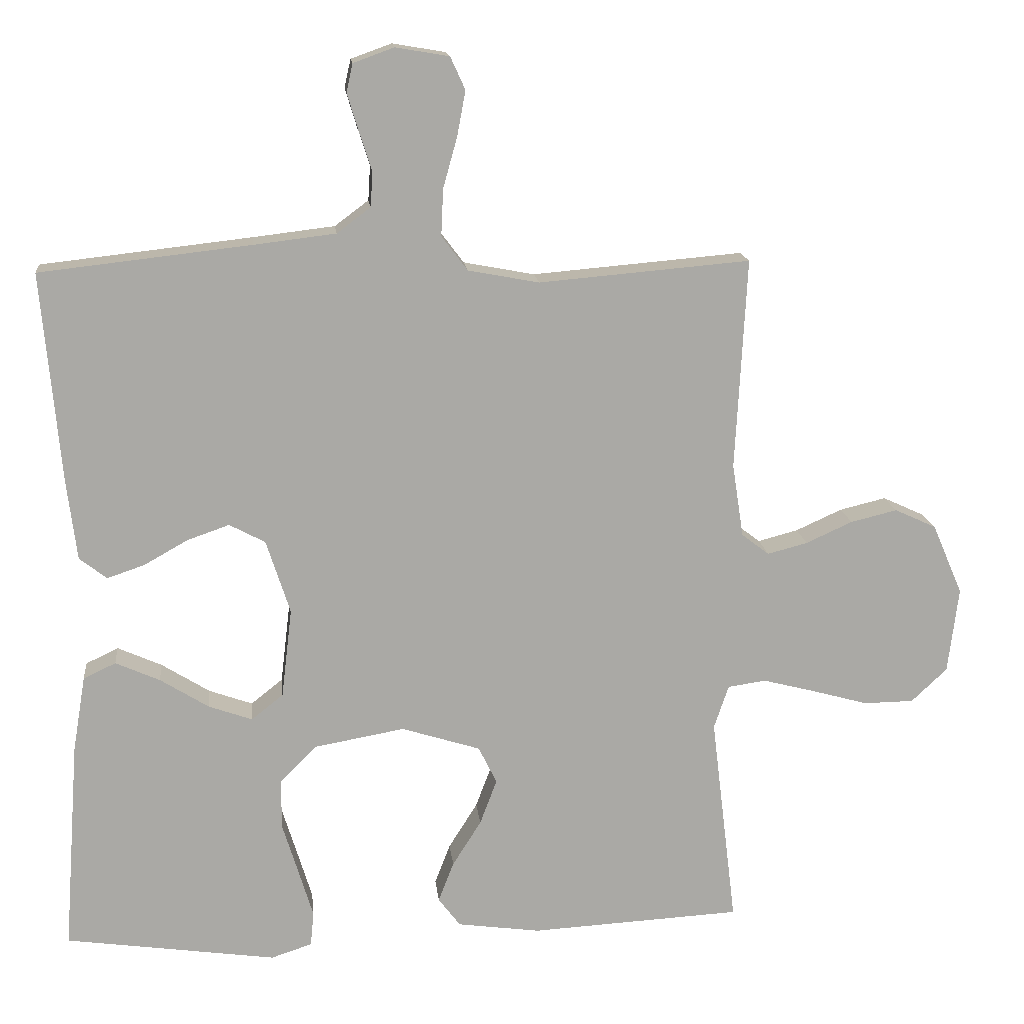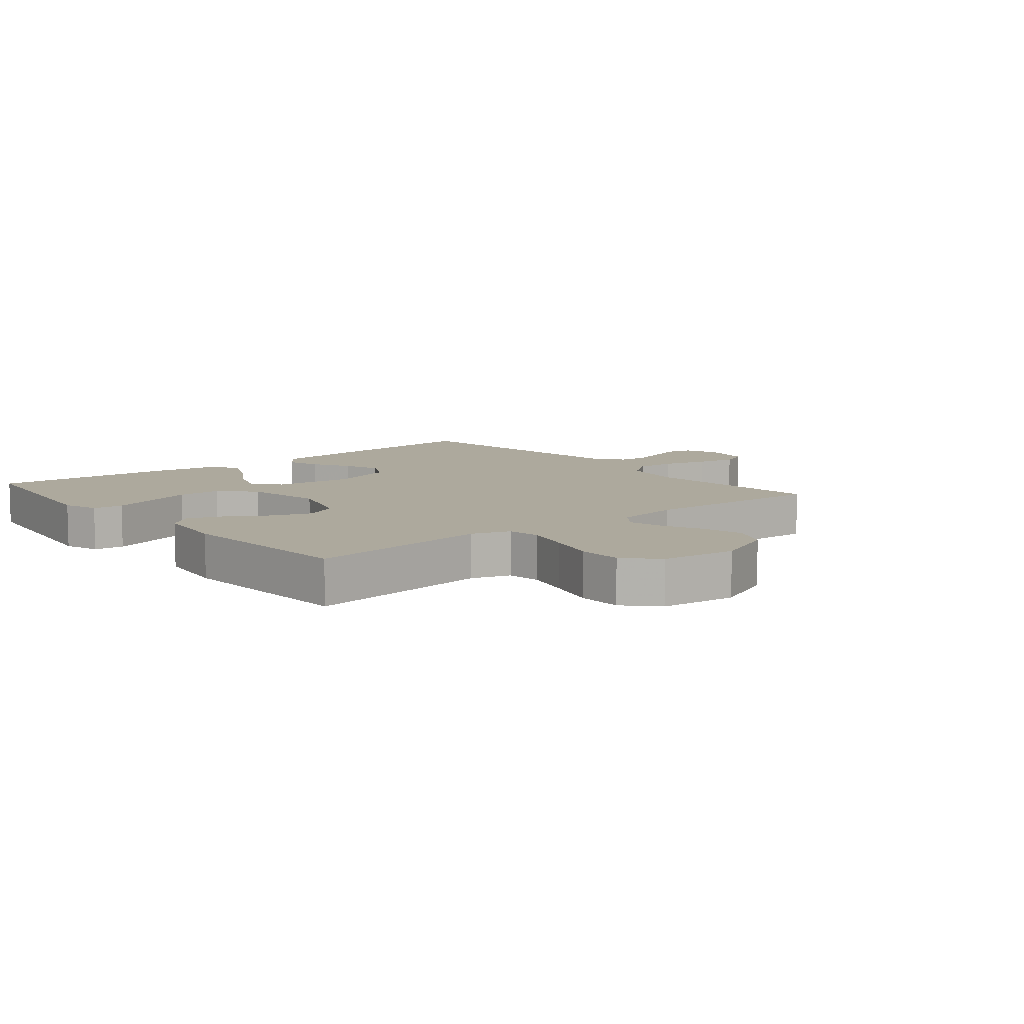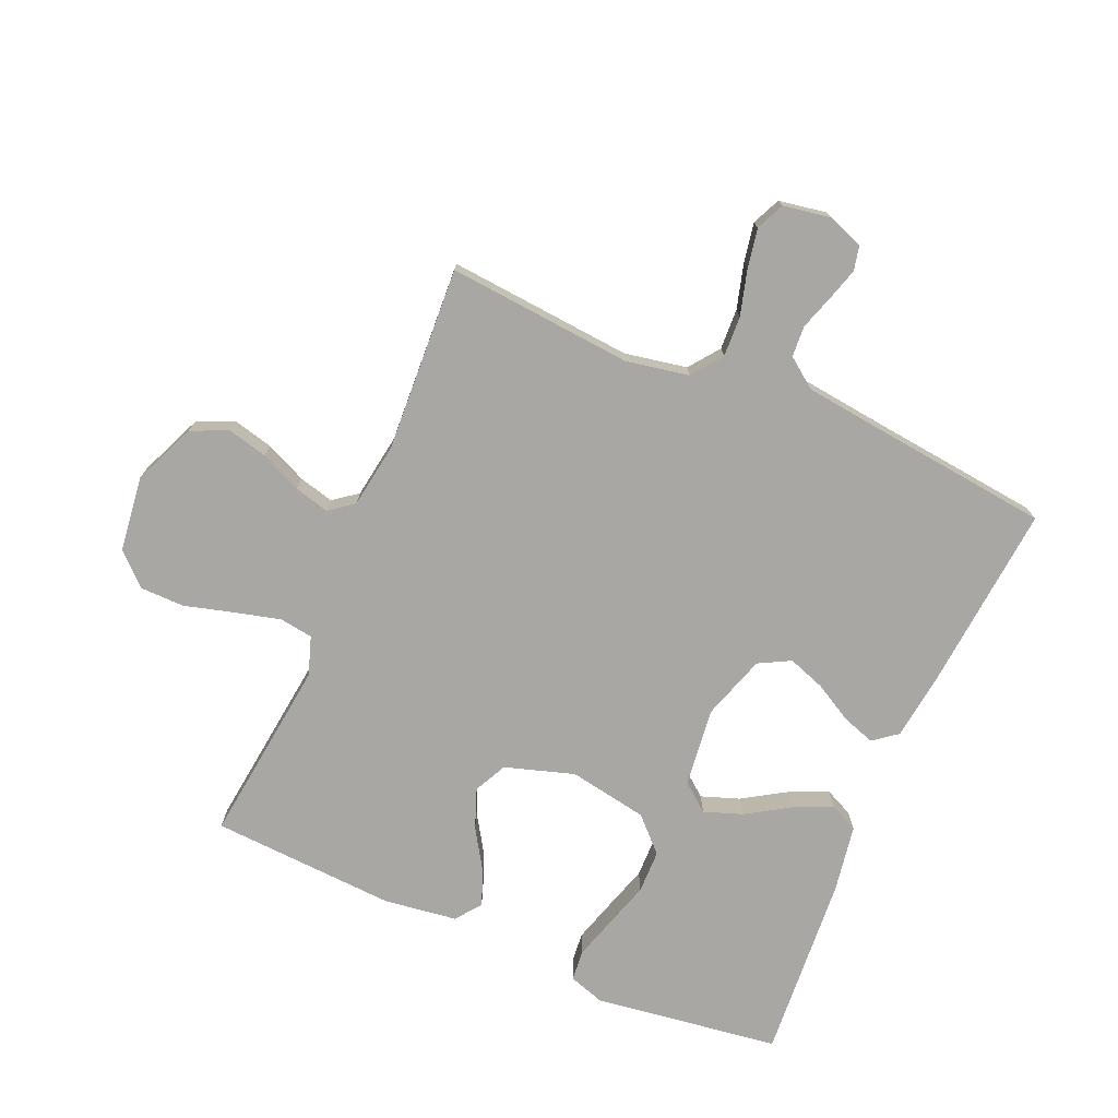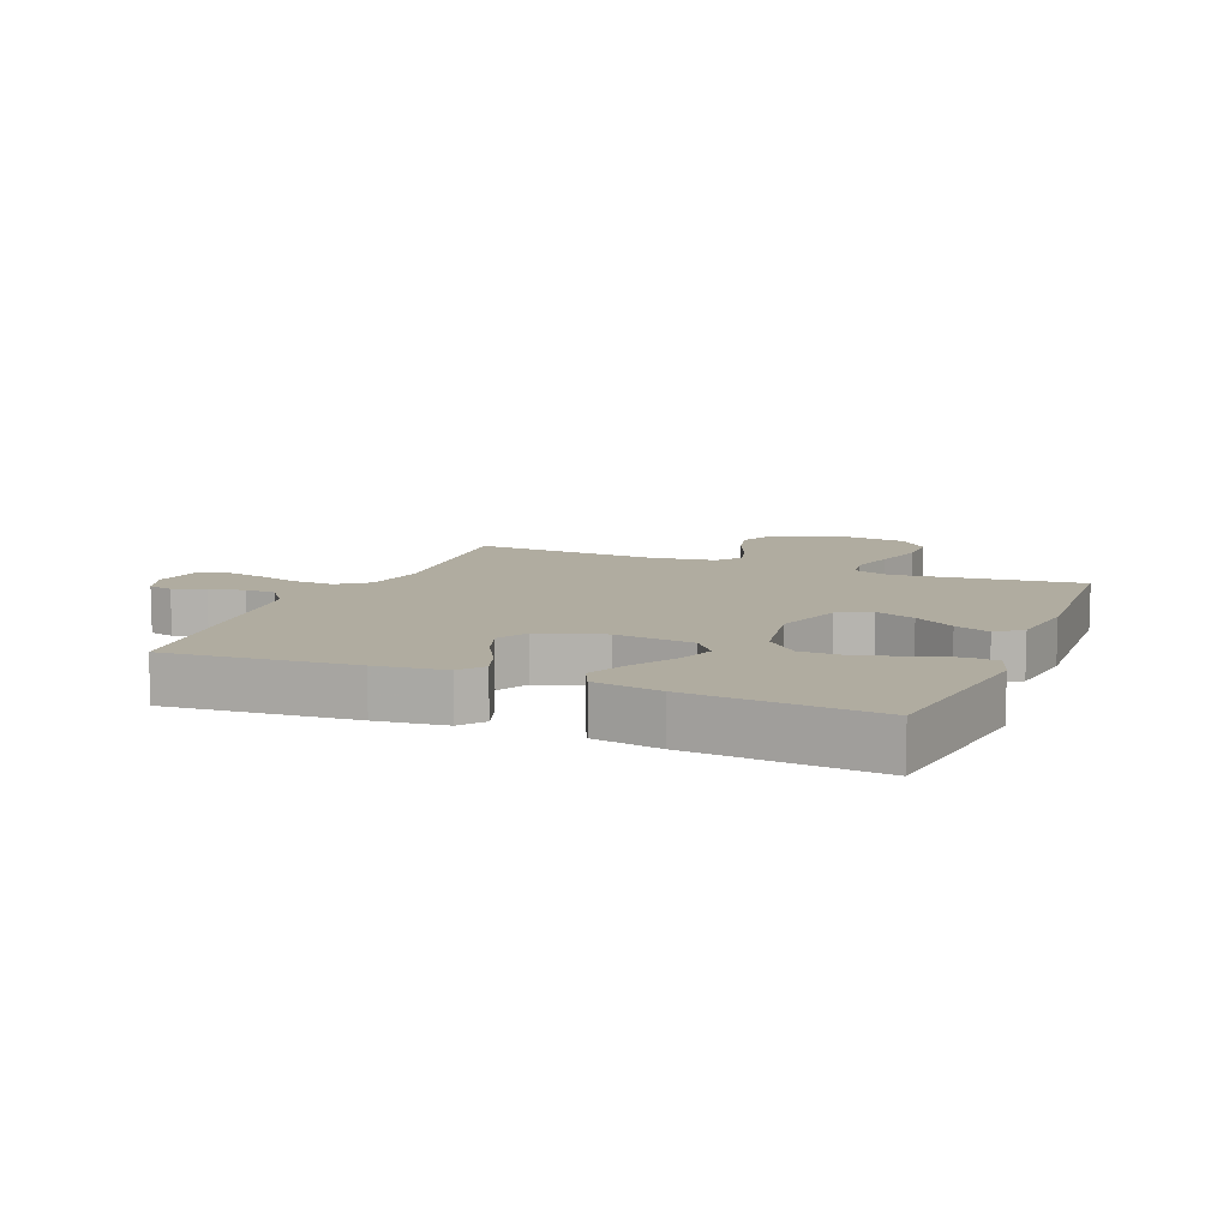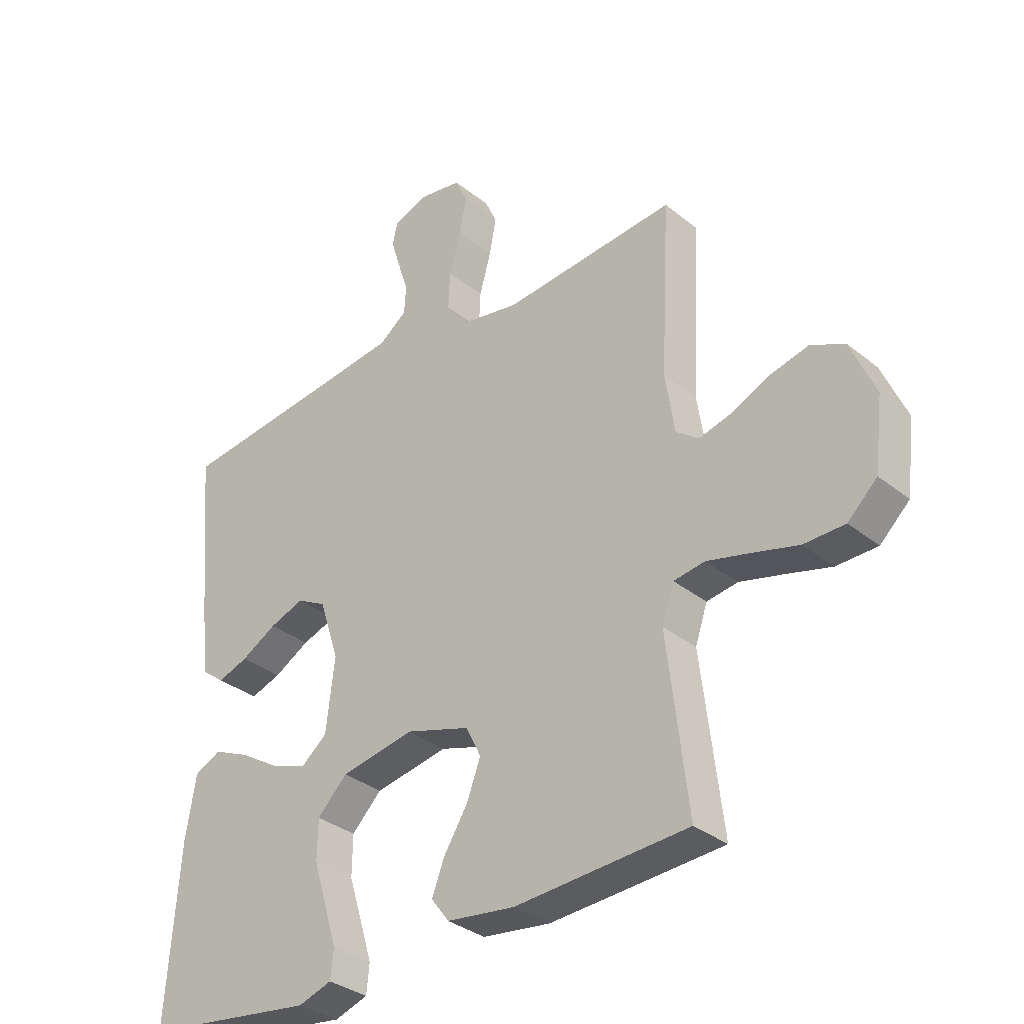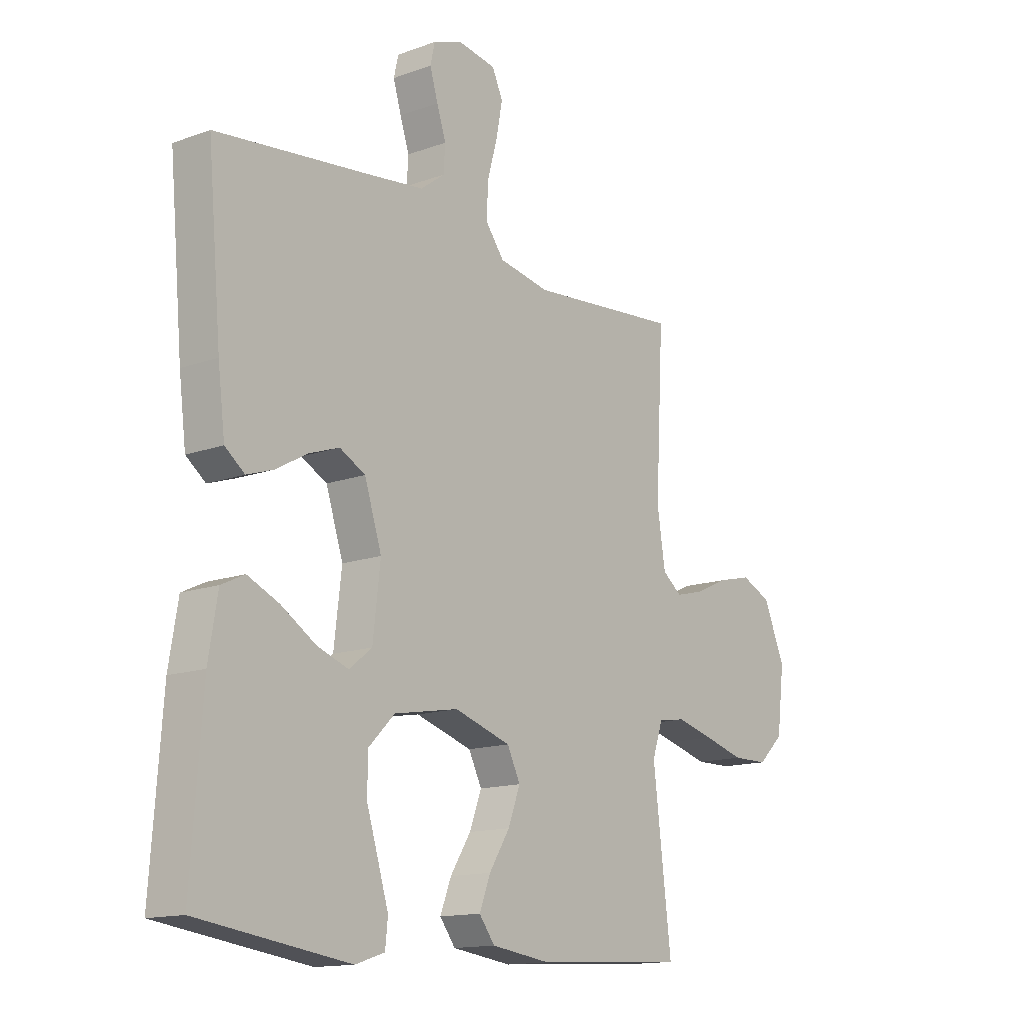
<metadata>
{"format":"obj","ext":"obj","renderer":"f3d","projection":"perspective","resolution":1024,"background":"white","views":[{"elev":15.0,"azim":174.1,"up":"+Z"},{"elev":8.9,"azim":-129.7,"up":"+Y"},{"elev":-74.8,"azim":-23.3,"up":"+Y"},{"elev":10.0,"azim":112.4,"up":"+Y"},{"elev":-33.4,"azim":-137.6,"up":"+Z"},{"elev":-14.2,"azim":128.6,"up":"+Z"}]}
</metadata>
<code>
v -0.5 0.07 0.5
v -0.2 0.07 0.474
v -0.099 0.07 0.493
v -0.062 0.07 0.542
v -0.065 0.07 0.608
v -0.085 0.07 0.68
v -0.097 0.07 0.744
v -0.076 0.07 0.79
v 0 0.07 0.803
v 0.058 0.07 0.782
v 0.067 0.07 0.742
v 0.051 0.07 0.689
v 0.033 0.07 0.634
v 0.036 0.07 0.584
v 0.084 0.07 0.548
v 0.2 0.07 0.534
v 0.5 0.07 0.5
v 0.473 0.07 0.2
v 0.459 0.07 0.088
v 0.42 0.07 0.058
v 0.367 0.07 0.076
v 0.305 0.07 0.111
v 0.245 0.07 0.132
v 0.194 0.07 0.105
v 0.16 0.07 0
v 0.175 0.07 -0.127
v 0.22 0.07 -0.163
v 0.282 0.07 -0.141
v 0.351 0.07 -0.098
v 0.414 0.07 -0.07
v 0.46 0.07 -0.092
v 0.478 0.07 -0.2
v 0.5 0.07 -0.5
v 0.2 0.07 -0.542
v 0.142 0.07 -0.523
v 0.137 0.07 -0.474
v 0.158 0.07 -0.405
v 0.181 0.07 -0.331
v 0.18 0.07 -0.261
v 0.128 0.07 -0.209
v 0 0.07 -0.186
v -0.112 0.07 -0.221
v -0.138 0.07 -0.274
v -0.114 0.07 -0.338
v -0.073 0.07 -0.403
v -0.051 0.07 -0.46
v -0.082 0.07 -0.501
v -0.2 0.07 -0.517
v -0.5 0.07 -0.5
v -0.464 0.07 -0.2
v -0.485 0.07 -0.138
v -0.539 0.07 -0.13
v -0.613 0.07 -0.149
v -0.693 0.07 -0.171
v -0.764 0.07 -0.17
v -0.815 0.07 -0.122
v -0.83 0.07 0
v -0.787 0.07 0.1
v -0.728 0.07 0.127
v -0.662 0.07 0.111
v -0.596 0.07 0.081
v -0.539 0.07 0.066
v -0.5 0.07 0.096
v -0.484 0.07 0.2
v -0.5 0 0.5
v -0.2 0 0.474
v -0.099 0 0.493
v -0.062 0 0.542
v -0.065 0 0.608
v -0.085 0 0.68
v -0.097 0 0.744
v -0.076 0 0.79
v 0 0 0.803
v 0.058 0 0.782
v 0.067 0 0.742
v 0.051 0 0.689
v 0.033 0 0.634
v 0.036 0 0.584
v 0.084 0 0.548
v 0.2 0 0.534
v 0.5 0 0.5
v 0.473 0 0.2
v 0.459 0 0.088
v 0.42 0 0.058
v 0.367 0 0.076
v 0.305 0 0.111
v 0.245 0 0.132
v 0.194 0 0.105
v 0.16 0 0
v 0.175 0 -0.127
v 0.22 0 -0.163
v 0.282 0 -0.141
v 0.351 0 -0.098
v 0.414 0 -0.07
v 0.46 0 -0.092
v 0.478 0 -0.2
v 0.5 0 -0.5
v 0.2 0 -0.542
v 0.142 0 -0.523
v 0.137 0 -0.474
v 0.158 0 -0.405
v 0.181 0 -0.331
v 0.18 0 -0.261
v 0.128 0 -0.209
v 0 0 -0.186
v -0.112 0 -0.221
v -0.138 0 -0.274
v -0.114 0 -0.338
v -0.073 0 -0.403
v -0.051 0 -0.46
v -0.082 0 -0.501
v -0.2 0 -0.517
v -0.5 0 -0.5
v -0.464 0 -0.2
v -0.485 0 -0.138
v -0.539 0 -0.13
v -0.613 0 -0.149
v -0.693 0 -0.171
v -0.764 0 -0.17
v -0.815 0 -0.122
v -0.83 0 0
v -0.787 0 0.1
v -0.728 0 0.127
v -0.662 0 0.111
v -0.596 0 0.081
v -0.539 0 0.066
v -0.5 0 0.096
v -0.484 0 0.2
f 58 59 60 61
f 58 61 62
f 57 58 62
f 56 57 62
f 53 54 55 56
f 52 53 56 62
f 51 52 62 63
f 47 48 49 50
f 44 45 46 47
f 43 44 47 50
f 42 43 50 51
f 35 36 37 38
f 33 34 35 38
f 33 38 39
f 32 33 39 40
f 28 29 30 31
f 27 28 31 32
f 19 20 21 22
f 19 22 23
f 16 17 18 19
f 15 16 19 23
f 14 15 23 24
f 10 11 12 13
f 8 9 10 13
f 8 13 14
f 5 6 7 8
f 5 8 14 24
f 64 1 2
f 64 2 3
f 63 64 3
f 41 42 51 63
f 41 63 3
f 27 32 40 41
f 26 27 41
f 25 26 41 3
f 4 5 24 25
f 3 4 25
f 125 124 123 122
f 126 125 122
f 126 122 121
f 126 121 120
f 120 119 118 117
f 126 120 117 116
f 127 126 116 115
f 114 113 112 111
f 111 110 109 108
f 114 111 108 107
f 115 114 107 106
f 102 101 100 99
f 102 99 98 97
f 103 102 97
f 104 103 97 96
f 95 94 93 92
f 96 95 92 91
f 86 85 84 83
f 87 86 83
f 83 82 81 80
f 87 83 80 79
f 88 87 79 78
f 77 76 75 74
f 77 74 73 72
f 78 77 72
f 72 71 70 69
f 88 78 72 69
f 66 65 128
f 67 66 128
f 67 128 127
f 127 115 106 105
f 67 127 105
f 105 104 96 91
f 105 91 90
f 67 105 90 89
f 89 88 69 68
f 89 68 67
f 1 65 66 2
f 2 66 67 3
f 3 67 68 4
f 4 68 69 5
f 5 69 70 6
f 6 70 71 7
f 7 71 72 8
f 8 72 73 9
f 9 73 74 10
f 10 74 75 11
f 11 75 76 12
f 12 76 77 13
f 13 77 78 14
f 14 78 79 15
f 15 79 80 16
f 16 80 81 17
f 17 81 82 18
f 18 82 83 19
f 19 83 84 20
f 20 84 85 21
f 21 85 86 22
f 22 86 87 23
f 23 87 88 24
f 24 88 89 25
f 25 89 90 26
f 26 90 91 27
f 27 91 92 28
f 28 92 93 29
f 29 93 94 30
f 30 94 95 31
f 31 95 96 32
f 32 96 97 33
f 33 97 98 34
f 34 98 99 35
f 35 99 100 36
f 36 100 101 37
f 37 101 102 38
f 38 102 103 39
f 39 103 104 40
f 40 104 105 41
f 41 105 106 42
f 42 106 107 43
f 43 107 108 44
f 44 108 109 45
f 45 109 110 46
f 46 110 111 47
f 47 111 112 48
f 48 112 113 49
f 49 113 114 50
f 50 114 115 51
f 51 115 116 52
f 52 116 117 53
f 53 117 118 54
f 54 118 119 55
f 55 119 120 56
f 56 120 121 57
f 57 121 122 58
f 58 122 123 59
f 59 123 124 60
f 60 124 125 61
f 61 125 126 62
f 62 126 127 63
f 63 127 128 64
f 64 128 65 1

</code>
